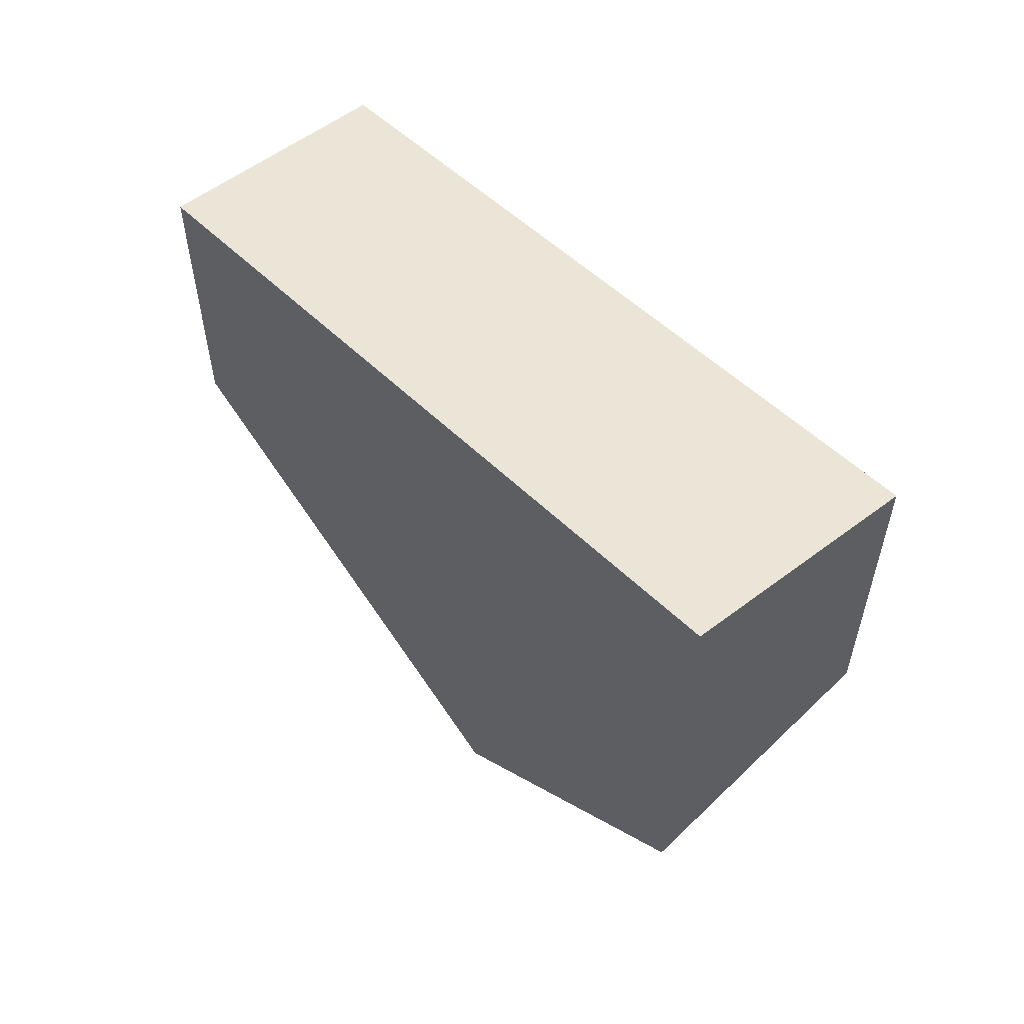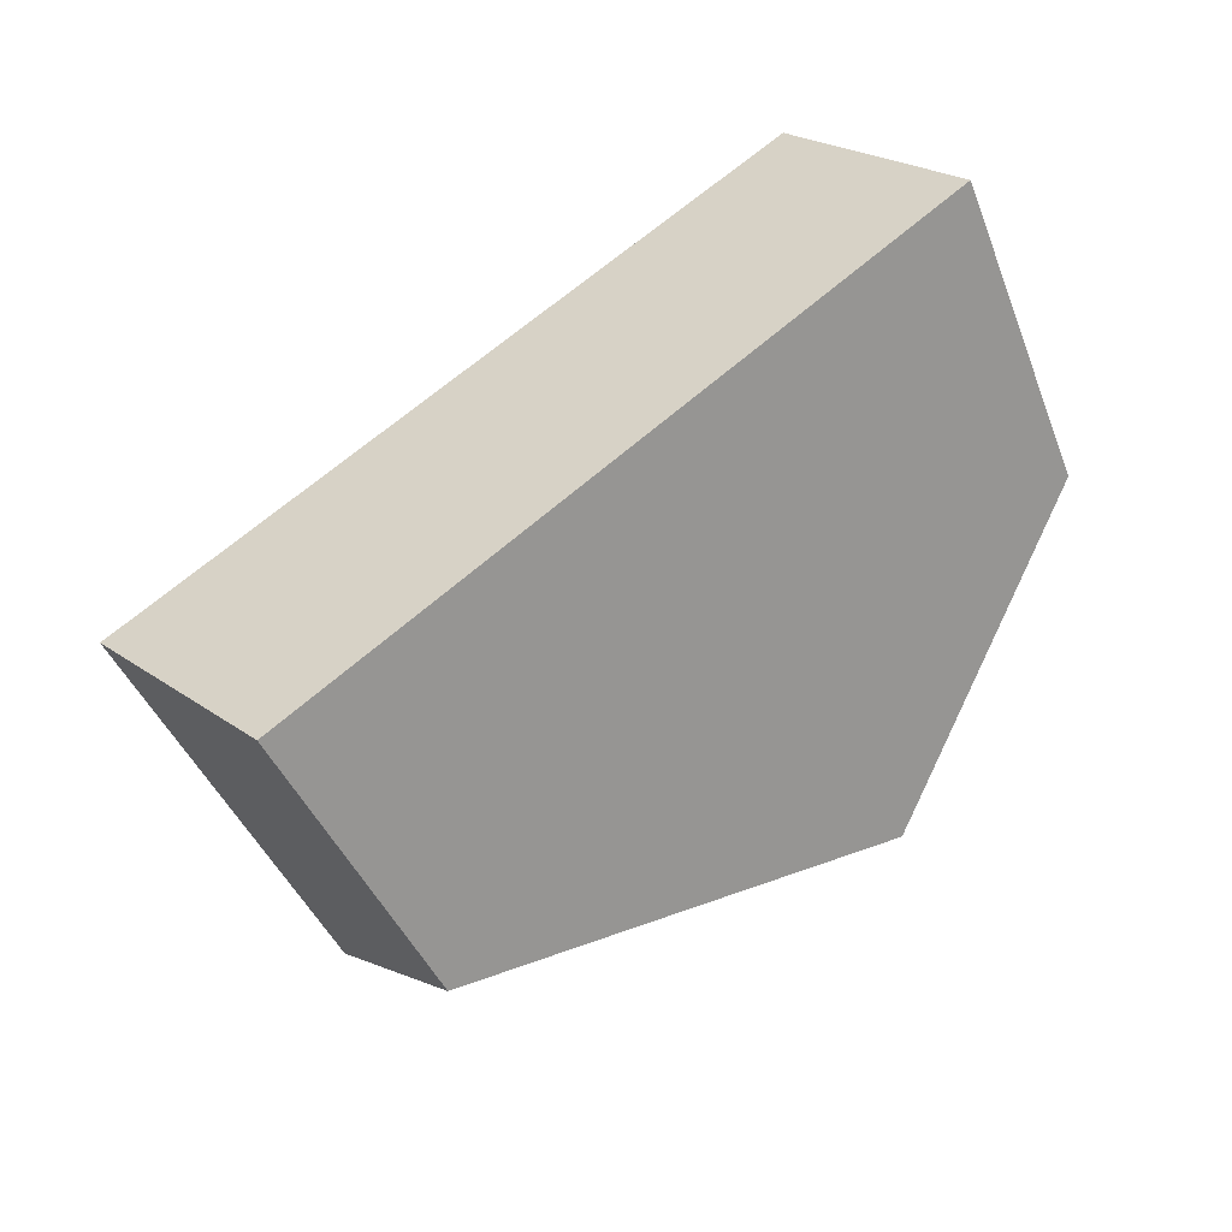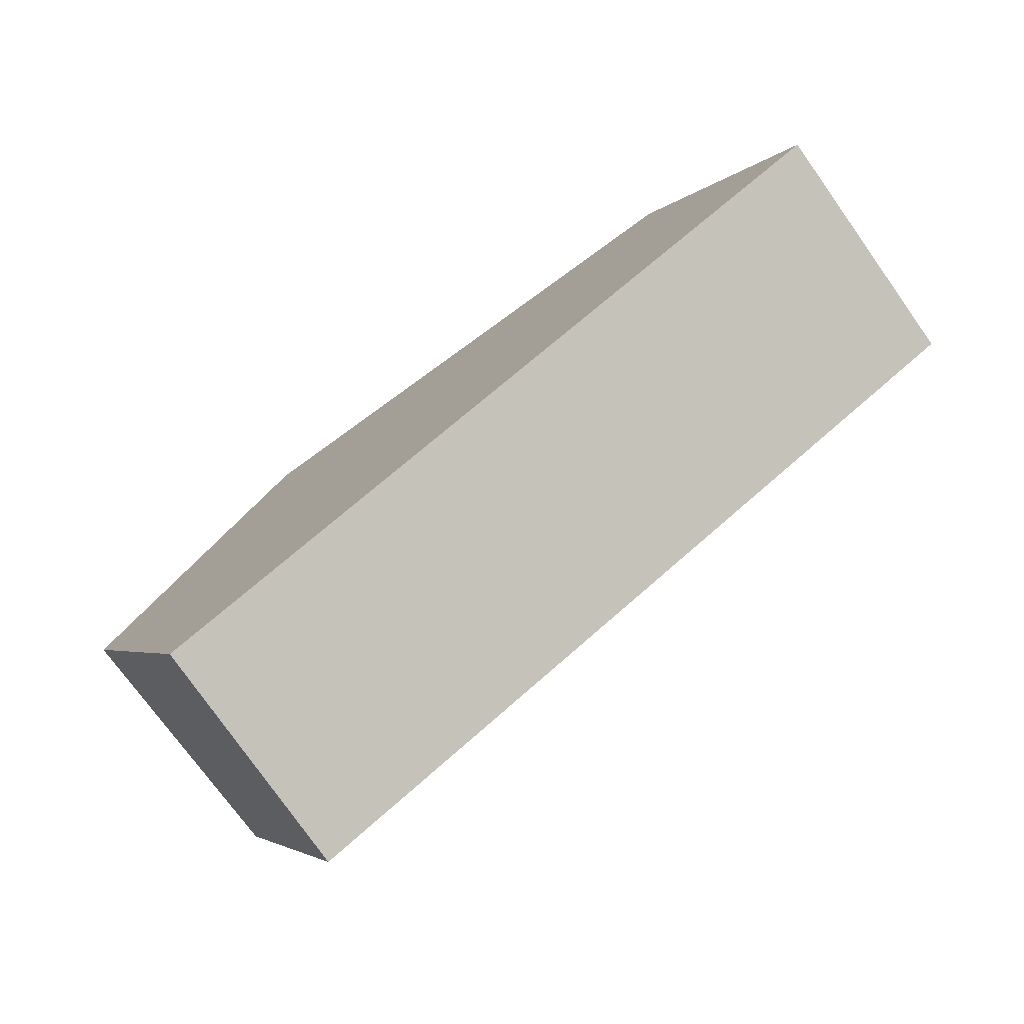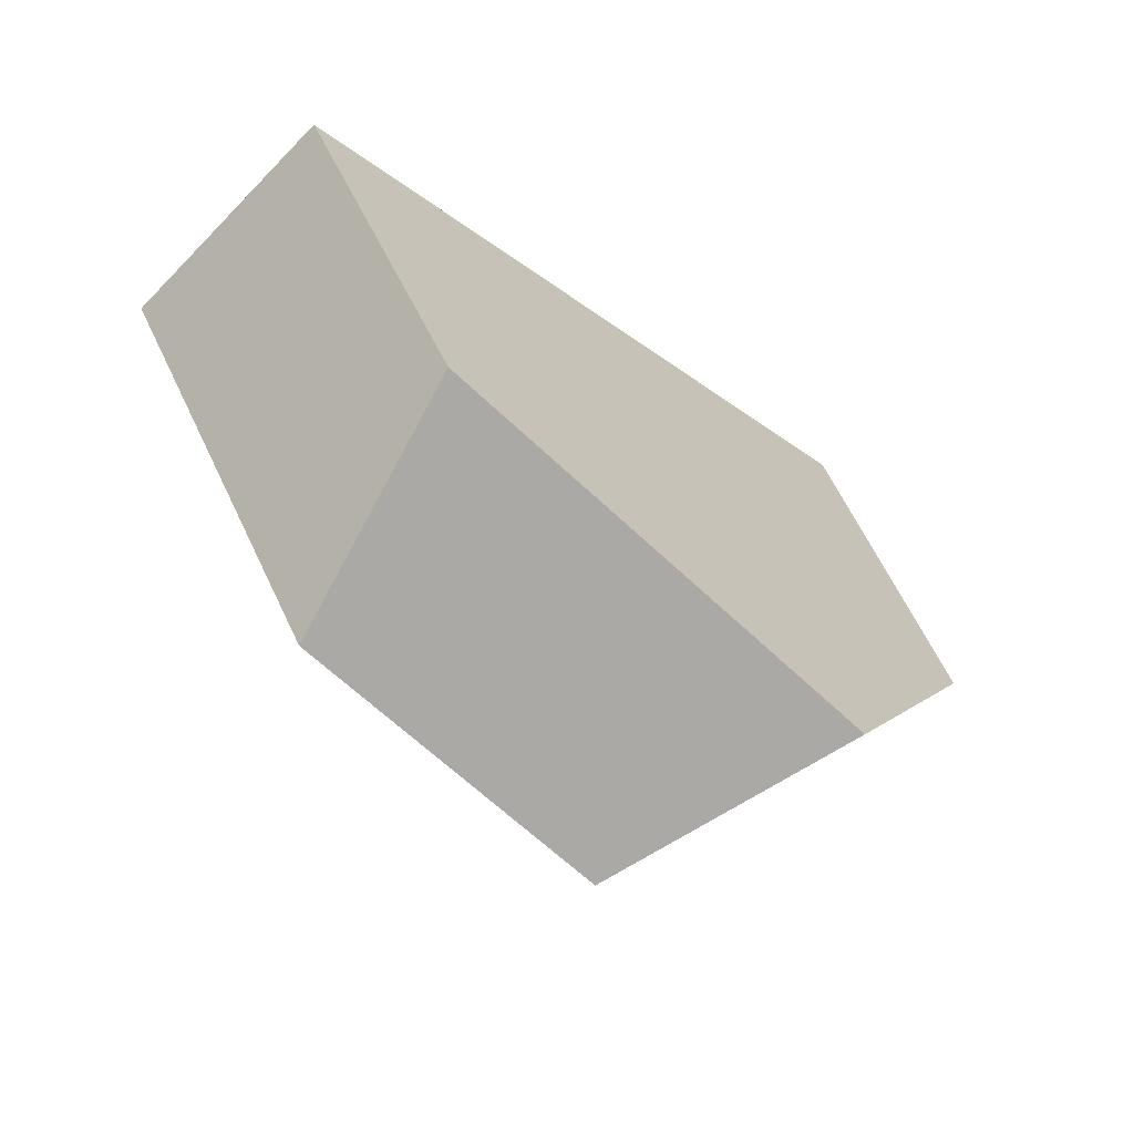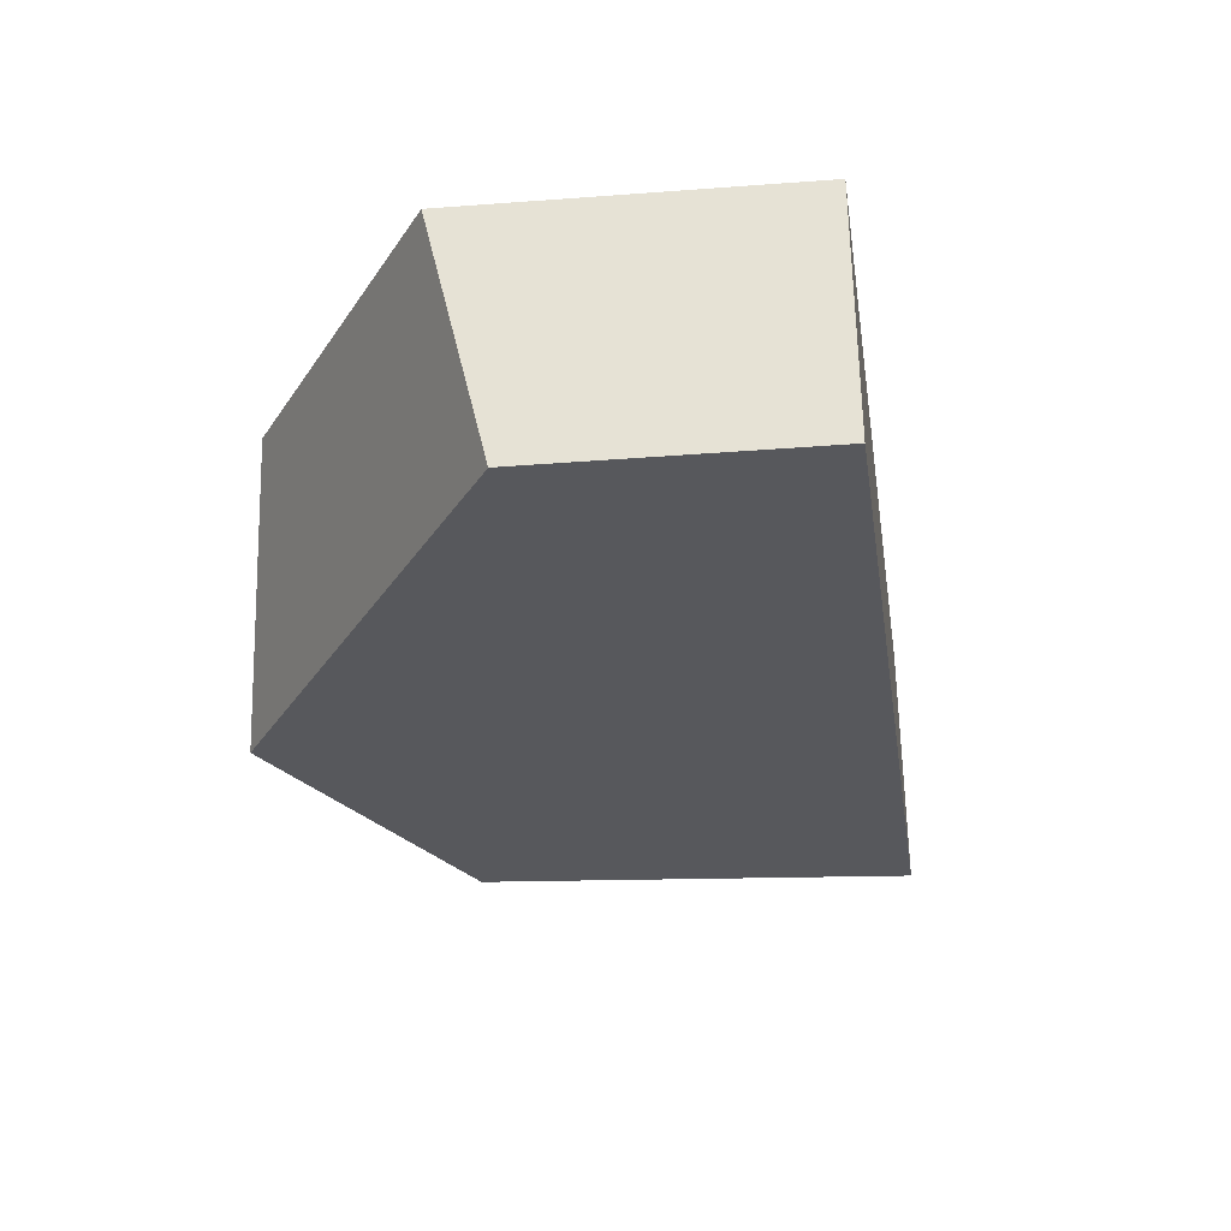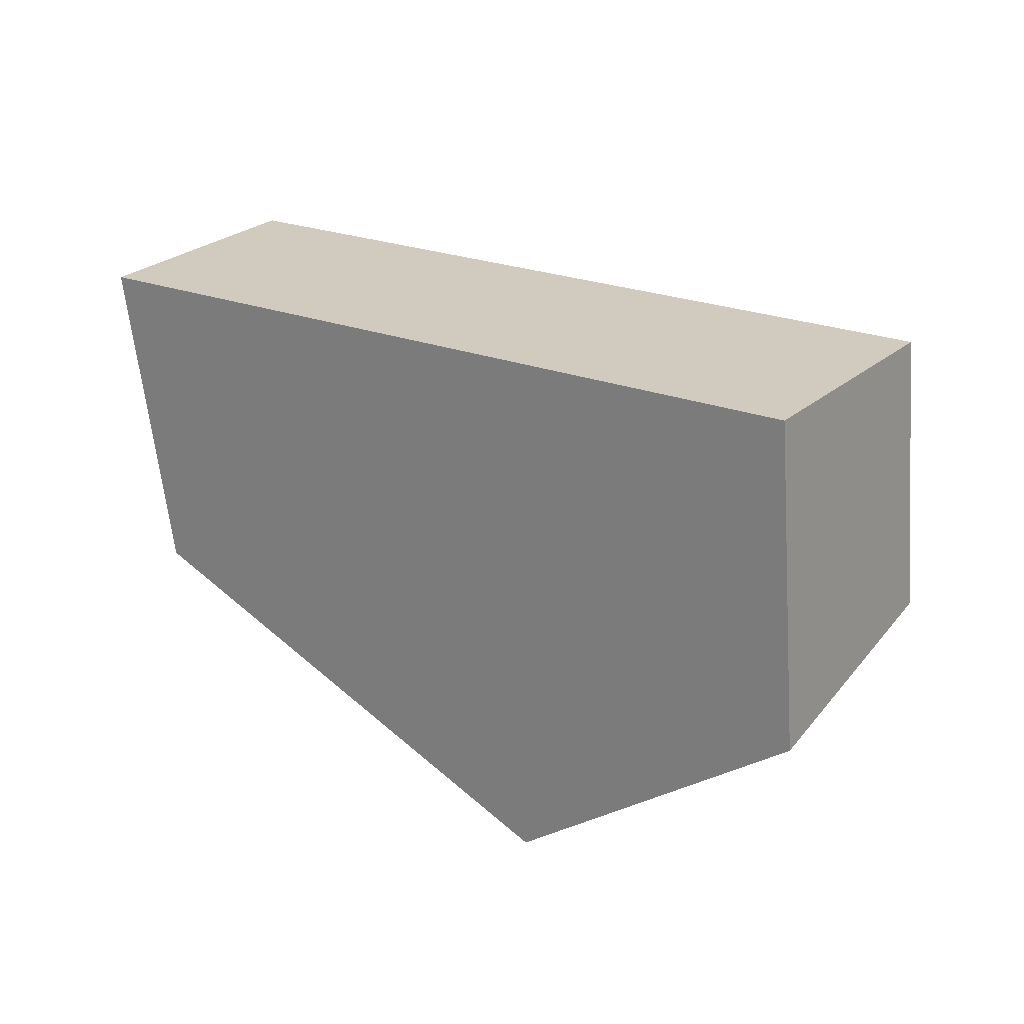
<metadata>
{"format":"obj","ext":"obj","renderer":"f3d","projection":"perspective","resolution":1024,"background":"white","views":[{"elev":30.5,"azim":89.2,"up":"+Z"},{"elev":39.7,"azim":177.3,"up":"+Z"},{"elev":-5.1,"azim":0.0,"up":"+Y"},{"elev":-42.3,"azim":171.2,"up":"+Z"},{"elev":-68.7,"azim":-65.2,"up":"+Y"},{"elev":42.3,"azim":-106.5,"up":"+Z"}]}
</metadata>
<code>
v -0.1472 0.2747 0.6552
v -0.115 0.2766 0.7257
v -0.08042 0.2298 0.7109
v -0.1231 0.2274 0.6175
v -0.1925 0.1802 0.5978
v -0.2487 0.2058 0.6265
v -0.289 0.1545 0.6884
v -0.2499 0.1072 0.6859
v -0.2265 0.1044 0.7497
v -0.261 0.1512 0.7645
f 1 2 3
f 1 3 4
f 5 6 1
f 5 1 4
f 7 6 5
f 7 5 8
f 9 10 7
f 9 7 8
f 3 2 10
f 3 10 9
f 10 2 1
f 10 1 6
f 10 6 7
f 9 8 5
f 9 5 4
f 9 4 3

</code>
